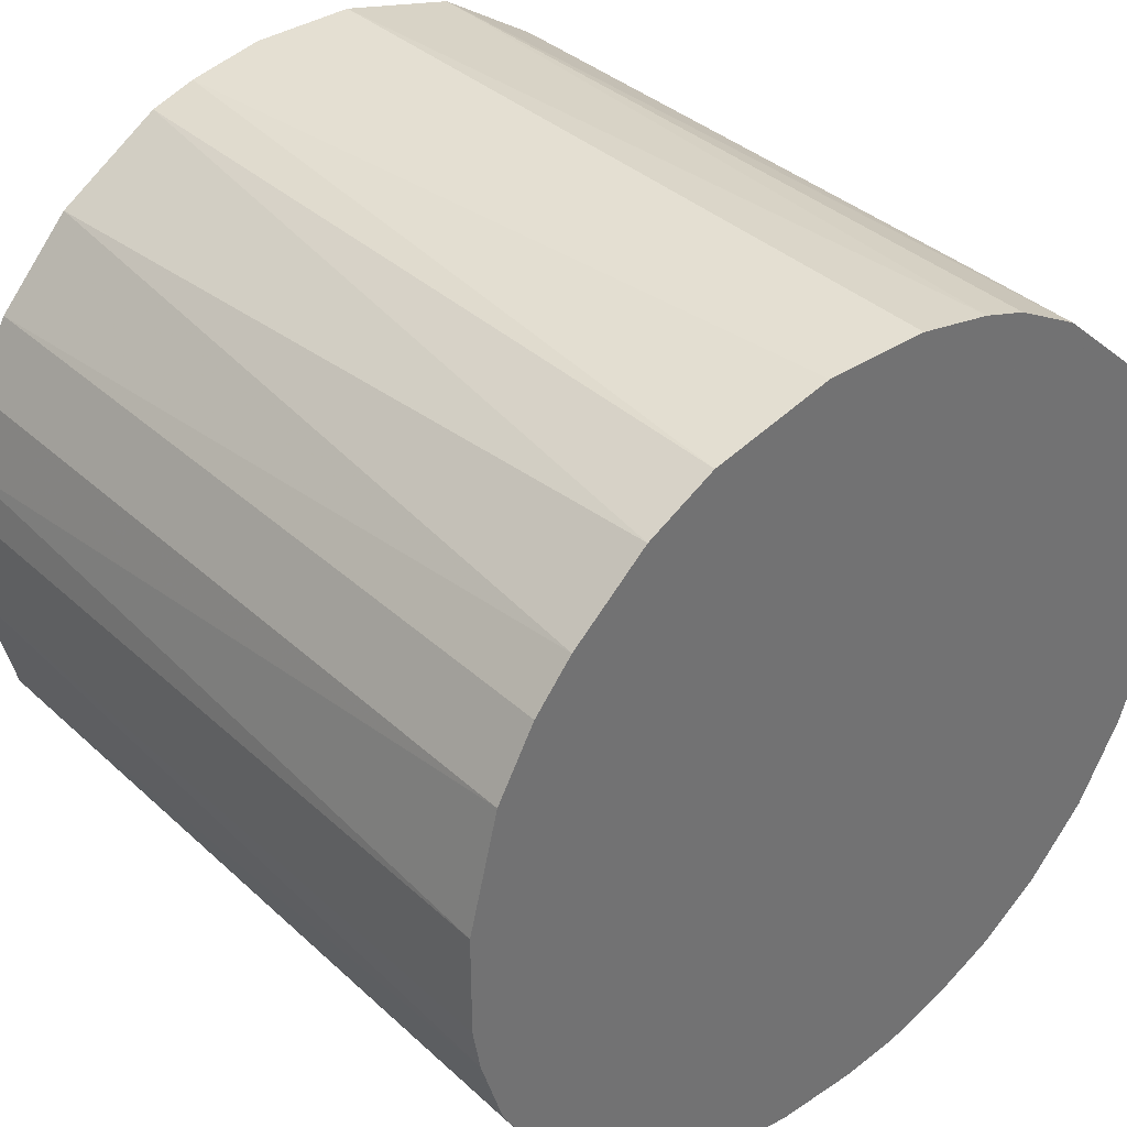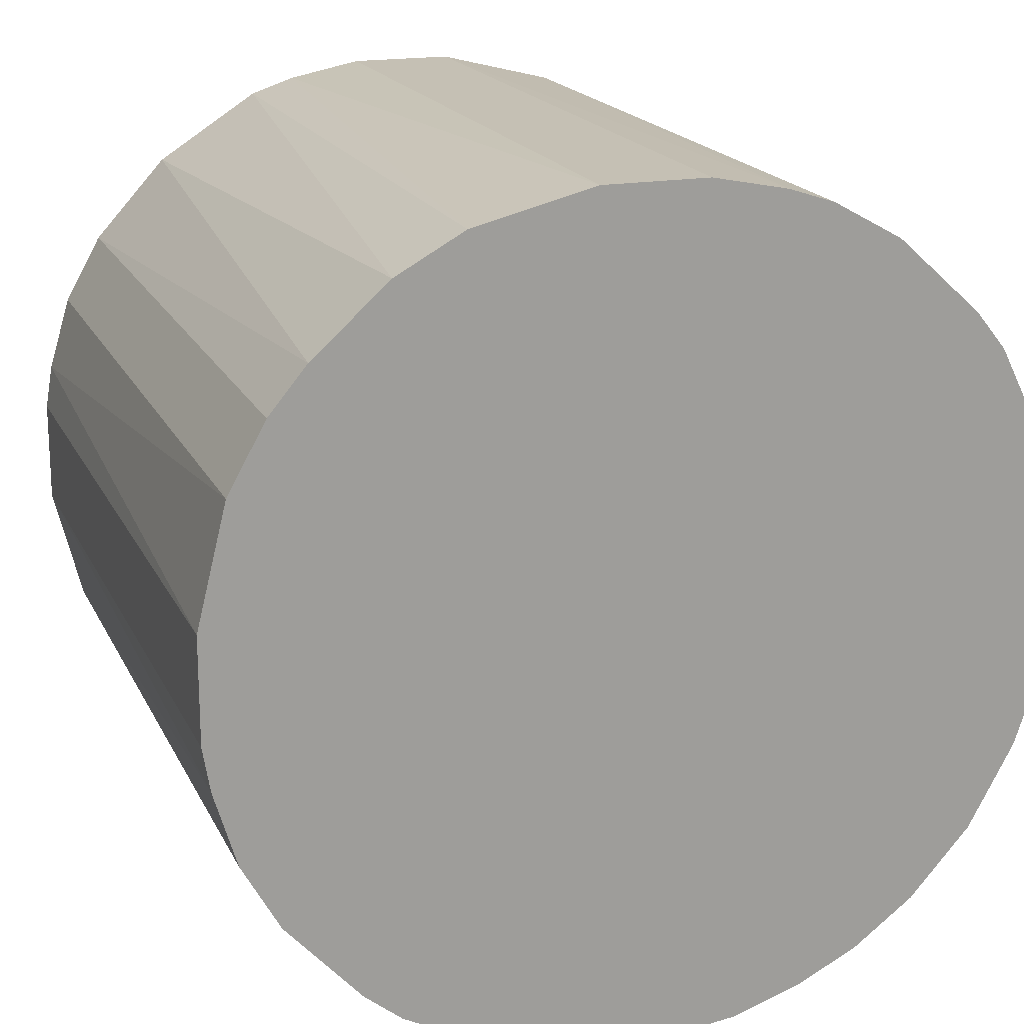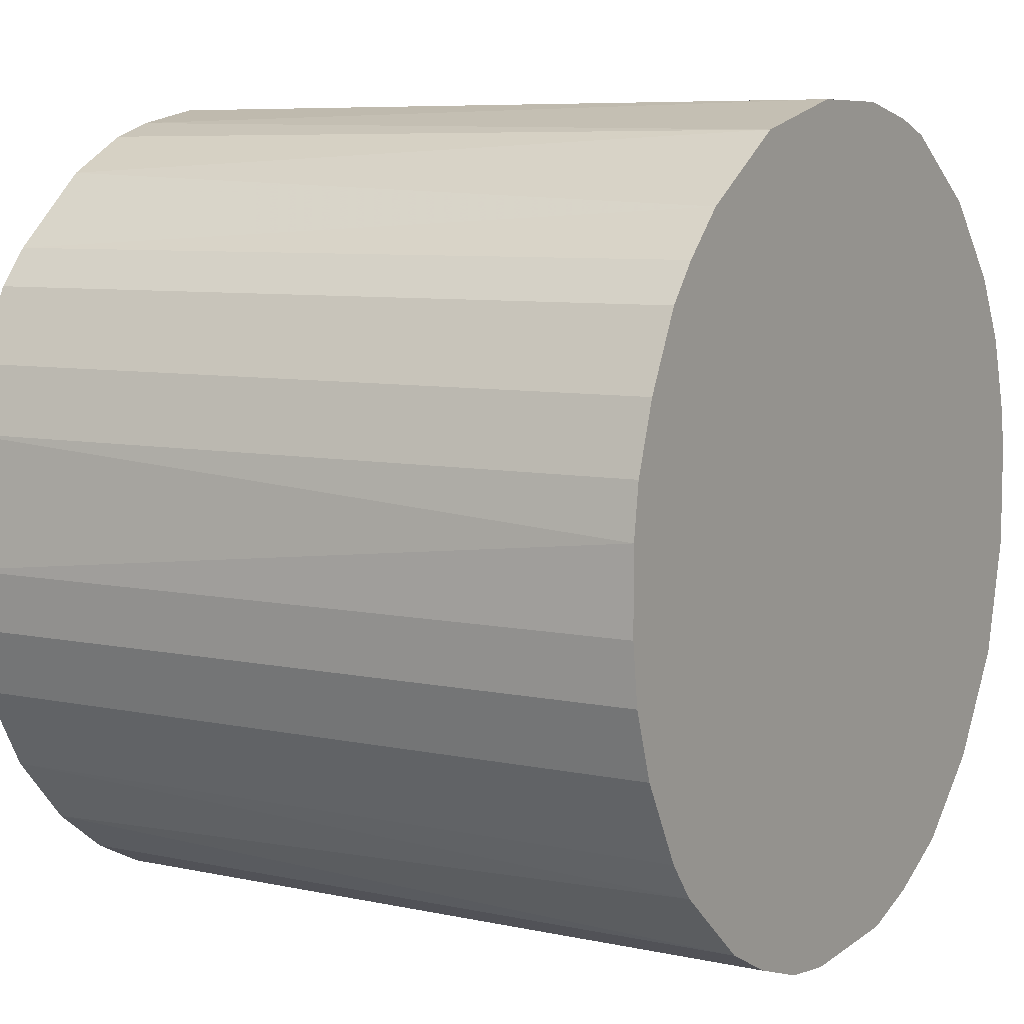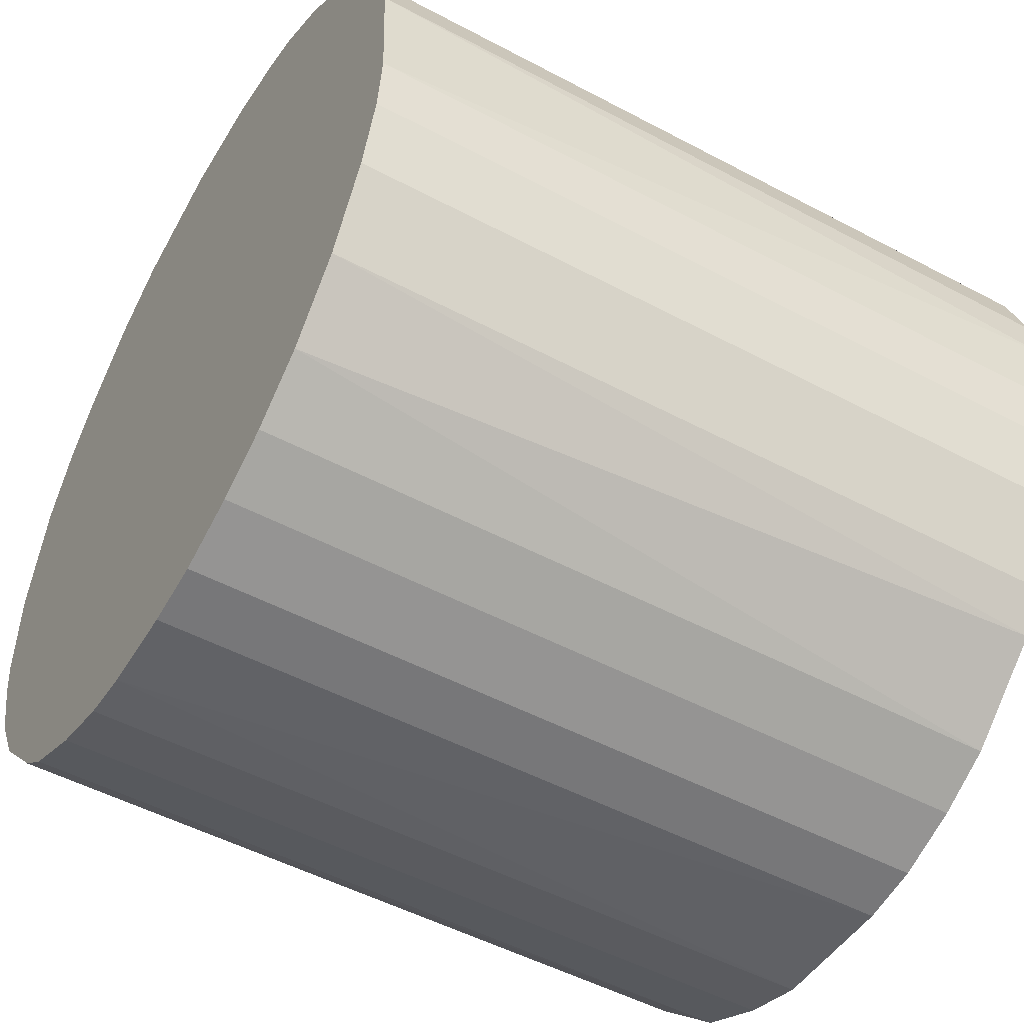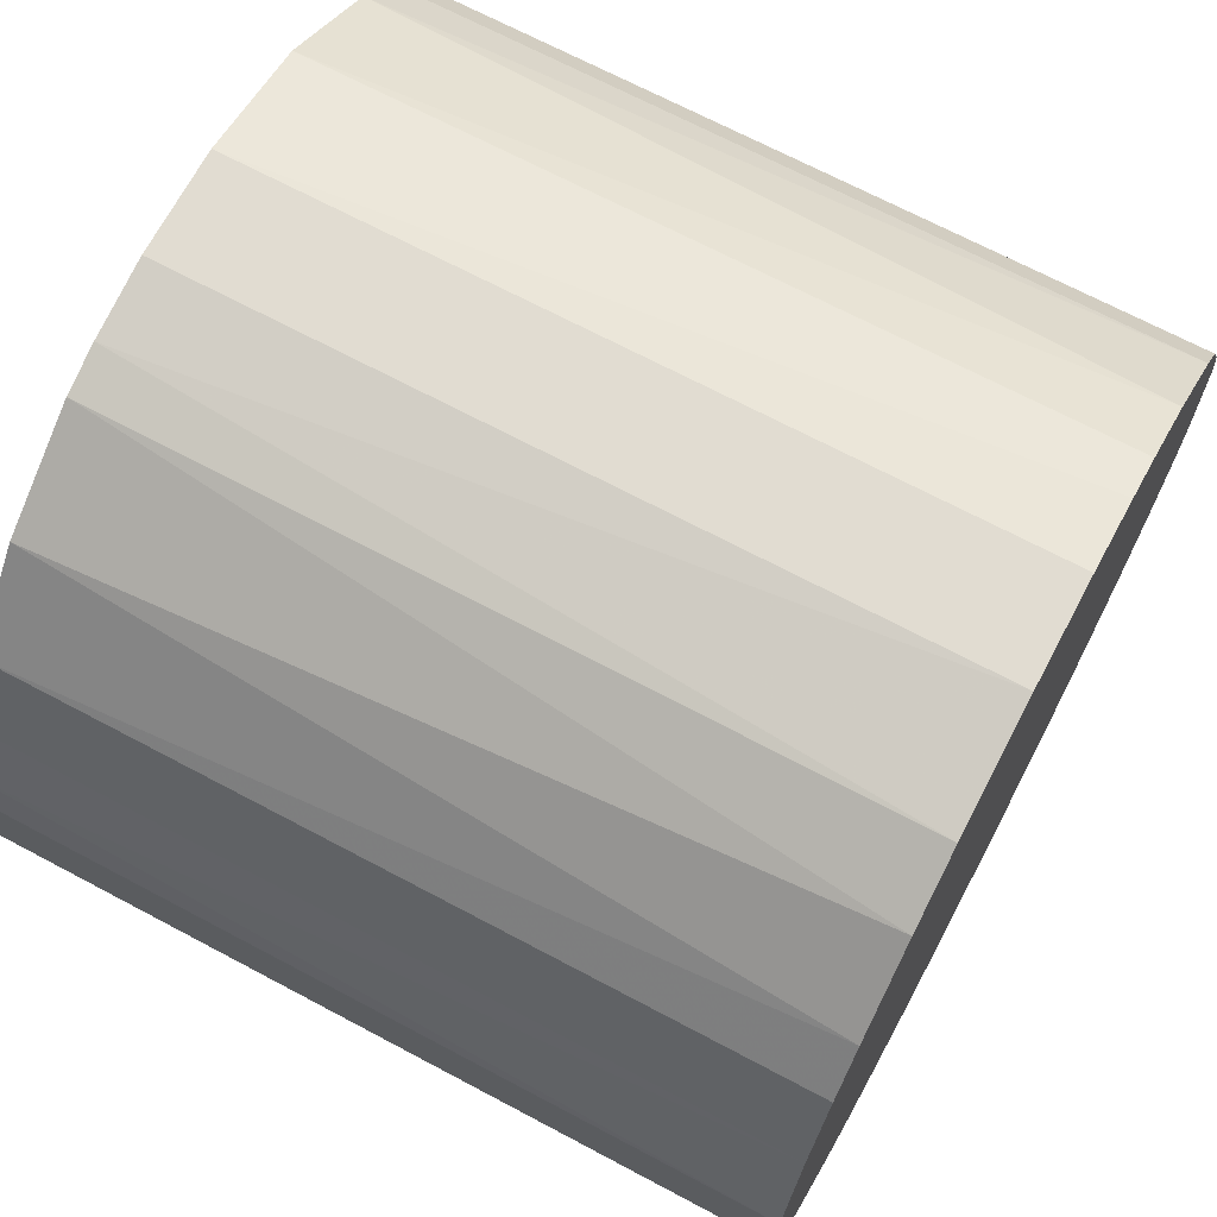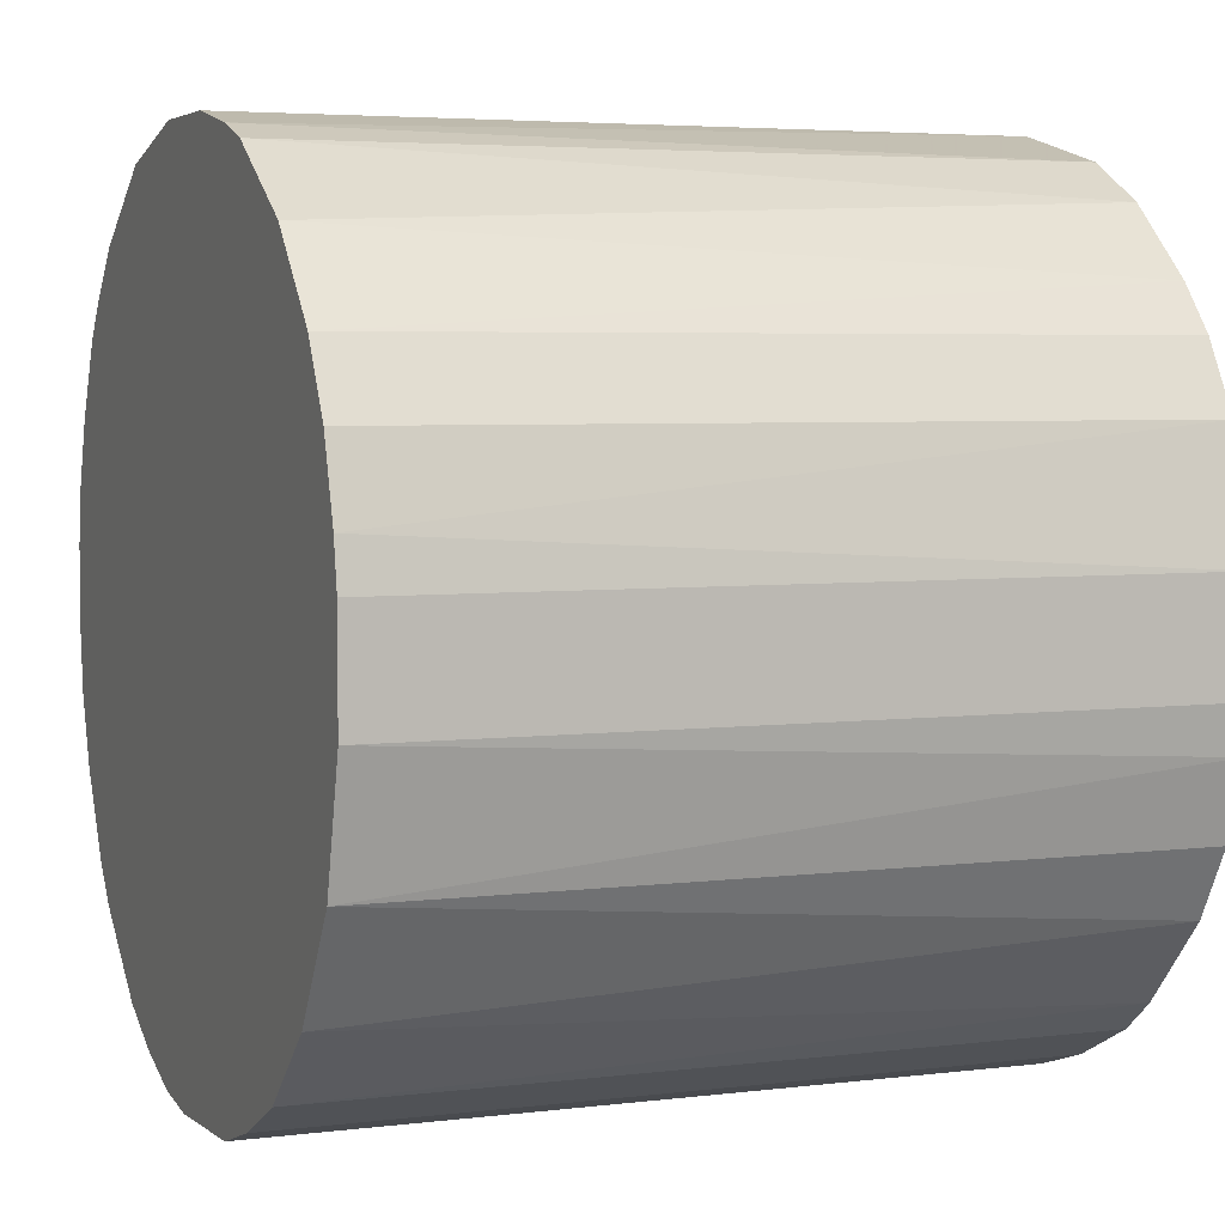
<metadata>
{"format":"obj","ext":"obj","renderer":"f3d","projection":"perspective","resolution":1024,"background":"white","views":[{"elev":36.9,"azim":139.5,"up":"+Y"},{"elev":18.3,"azim":160.7,"up":"+Y"},{"elev":7.3,"azim":-58.3,"up":"+Y"},{"elev":-50.7,"azim":-120.2,"up":"+Y"},{"elev":69.2,"azim":118.0,"up":"+Y"},{"elev":4.5,"azim":68.0,"up":"+Y"}]}
</metadata>
<code>
o convex_0
v 0.02885 -0.003654 0.02606
v -0.02894 -0.002619 -0.02606
v -0.02894 -0.002619 0.02606
v 0.003565 0.02885 -0.02606
v 0.01131 -0.02688 -0.02606
v -0.01191 0.02679 0.02606
v -0.006749 -0.02842 0.02606
v 0.02885 0.003565 -0.02606
v 0.01904 0.02215 0.02606
v -0.01965 -0.02171 -0.02606
v -0.02223 0.01904 -0.02606
v 0.02215 -0.01913 0.02606
v 0.02679 -0.01191 -0.02606
v -0.02688 0.01131 0.02606
v -0.02378 -0.01707 0.02606
v 0.02163 0.01956 -0.02606
v 0.02679 0.01182 0.02606
v -0.006749 -0.02842 -0.02606
v 0.00666 -0.02842 0.02606
v 0.003565 0.02885 0.02606
v -0.008814 0.02782 -0.02606
v -0.02842 0.00666 -0.02606
v 0.01183 0.02678 -0.02606
v -0.02688 -0.01139 -0.02606
v -0.01552 -0.02481 0.02606
v 0.01647 -0.02429 -0.02606
v -0.02223 0.01904 0.02606
v 0.00305 -0.02894 -0.02606
v 0.01647 -0.02429 0.02606
v -0.01655 0.0242 -0.02606
v 0.02679 0.01182 -0.02606
v 0.02679 -0.01191 0.02606
v 0.01183 0.02678 0.02606
v -0.003654 0.02885 0.02606
v 0.0242 -0.01655 -0.02606
v -0.02842 -0.006749 0.02606
v 0.02833 -0.006749 -0.02606
v 0.02833 0.00666 0.02606
v -0.02894 0.003044 0.02606
v -0.01139 -0.02687 -0.02606
v -0.0243 0.01647 -0.02606
v 0.0242 0.01647 0.02606
v 0.01647 0.0242 -0.02606
v -0.002624 -0.02894 0.02606
v -0.01914 0.02214 0.02606
v -0.02378 -0.01707 -0.02606
v -0.003654 0.02885 -0.02606
v -0.02172 -0.01965 0.02606
v -0.02688 -0.01139 0.02606
v 0.01904 -0.02223 -0.02606
v 0.008725 0.02782 0.02606
v -0.01552 -0.02481 -0.02606
v 0.01131 -0.02688 0.02606
v -0.02688 0.01131 -0.02606
v -0.0243 0.01647 0.02606
v -0.02842 -0.006749 -0.02606
v 0.0242 0.01647 -0.02606
v 0.02885 -0.003654 -0.02606
v 0.02885 0.003565 0.02606
v -0.01191 0.02679 -0.02606
v -0.02842 0.00666 0.02606
v -0.01139 -0.02687 0.02606
v 0.00666 -0.02842 -0.02606
v -0.002624 -0.02894 -0.02606
f 28 44 64
f 2 4 5
f 3 1 6
f 1 3 7
f 5 4 8
f 6 1 9
f 2 5 10
f 4 2 11
f 1 7 12
f 5 8 13
f 3 6 14
f 7 3 15
f 8 4 16
f 9 1 17
f 10 5 18
f 12 7 19
f 6 9 20
f 4 11 21
f 11 2 22
f 16 4 23
f 2 10 24
f 7 15 25
f 5 13 26
f 14 6 27
f 18 5 28
f 12 19 29
f 5 26 29
f 21 11 30
f 8 16 31
f 1 12 32
f 20 9 33
f 20 4 34
f 6 20 34
f 21 6 34
f 26 13 35
f 32 12 35
f 13 32 35
f 3 2 36
f 15 3 36
f 13 8 37
f 1 32 37
f 32 13 37
f 17 1 38
f 8 31 38
f 31 17 38
f 2 3 39
f 3 14 39
f 22 2 39
f 18 7 40
f 10 18 40
f 11 22 41
f 27 11 41
f 16 9 42
f 9 17 42
f 17 31 42
f 9 16 43
f 16 23 43
f 33 9 43
f 23 33 43
f 7 18 44
f 19 7 44
f 28 19 44
f 27 6 45
f 11 27 45
f 30 11 45
f 6 30 45
f 24 10 46
f 15 24 46
f 4 21 47
f 34 4 47
f 21 34 47
f 25 15 48
f 10 25 48
f 46 10 48
f 15 46 48
f 24 15 49
f 15 36 49
f 36 24 49
f 12 29 50
f 29 26 50
f 26 35 50
f 35 12 50
f 4 20 51
f 23 4 51
f 20 33 51
f 33 23 51
f 25 10 52
f 10 40 52
f 40 25 52
f 19 5 53
f 29 19 53
f 5 29 53
f 22 14 54
f 41 22 54
f 14 41 54
f 14 27 55
f 41 14 55
f 27 41 55
f 2 24 56
f 36 2 56
f 24 36 56
f 31 16 57
f 16 42 57
f 42 31 57
f 8 1 58
f 1 37 58
f 37 8 58
f 1 8 59
f 38 1 59
f 8 38 59
f 6 21 60
f 21 30 60
f 30 6 60
f 14 22 61
f 39 14 61
f 22 39 61
f 7 25 62
f 40 7 62
f 25 40 62
f 5 19 63
f 28 5 63
f 19 28 63
f 18 28 64
f 44 18 64

</code>
